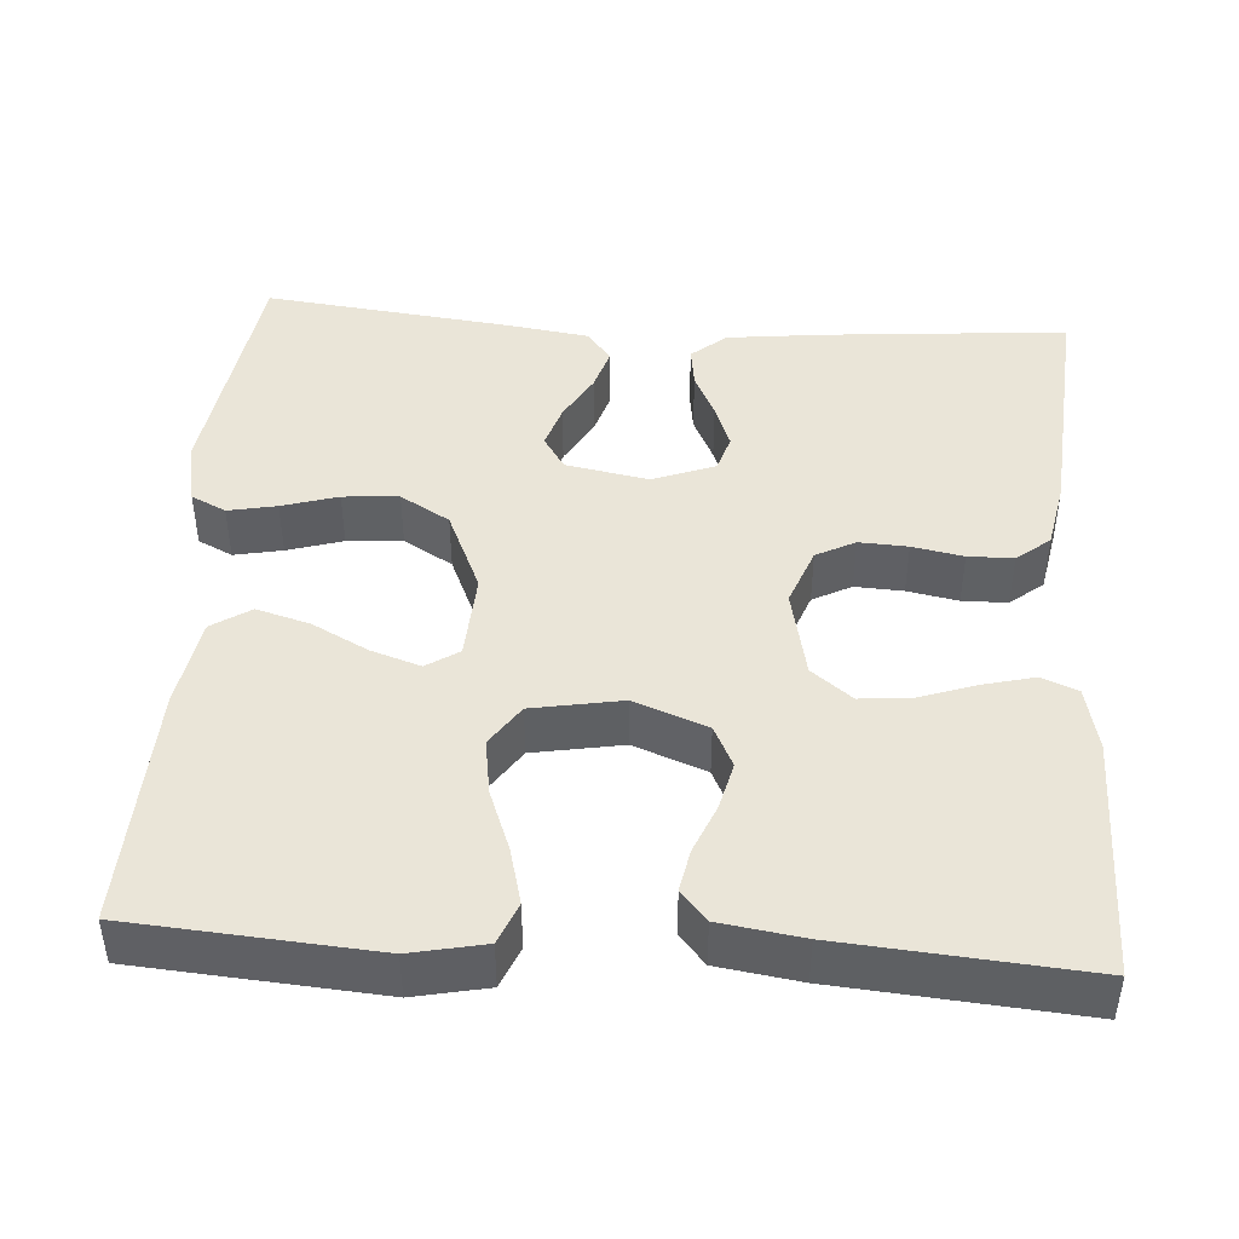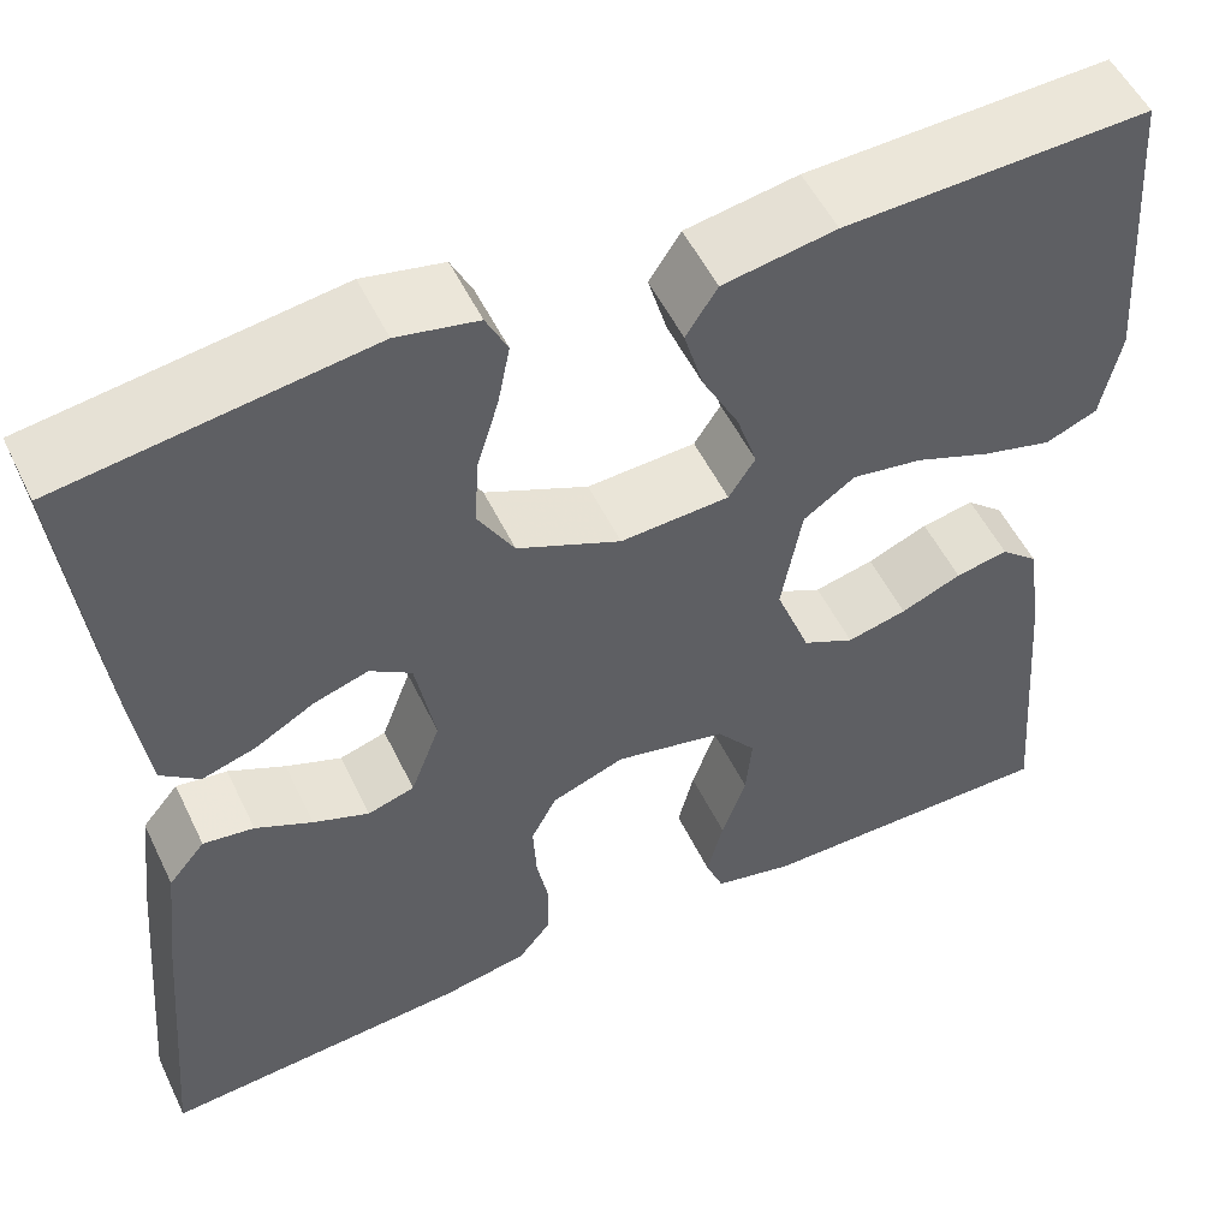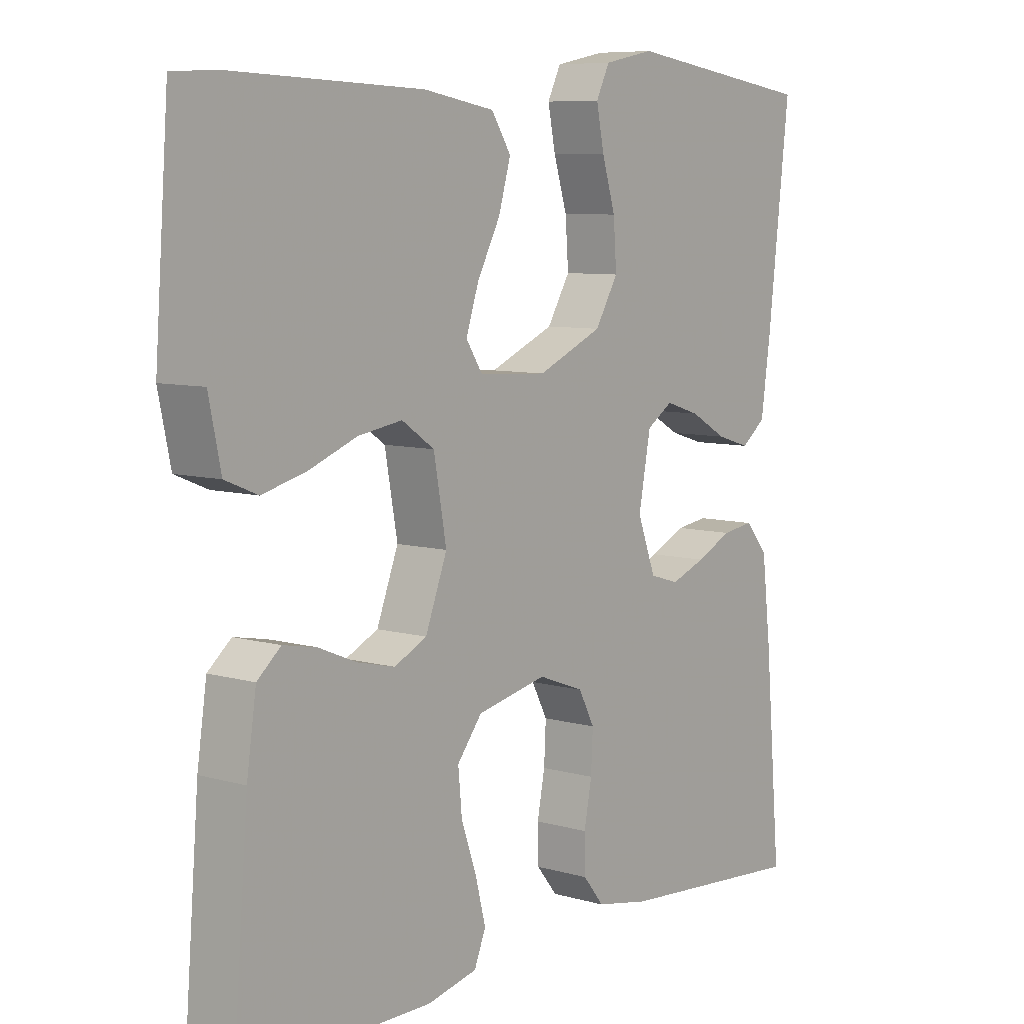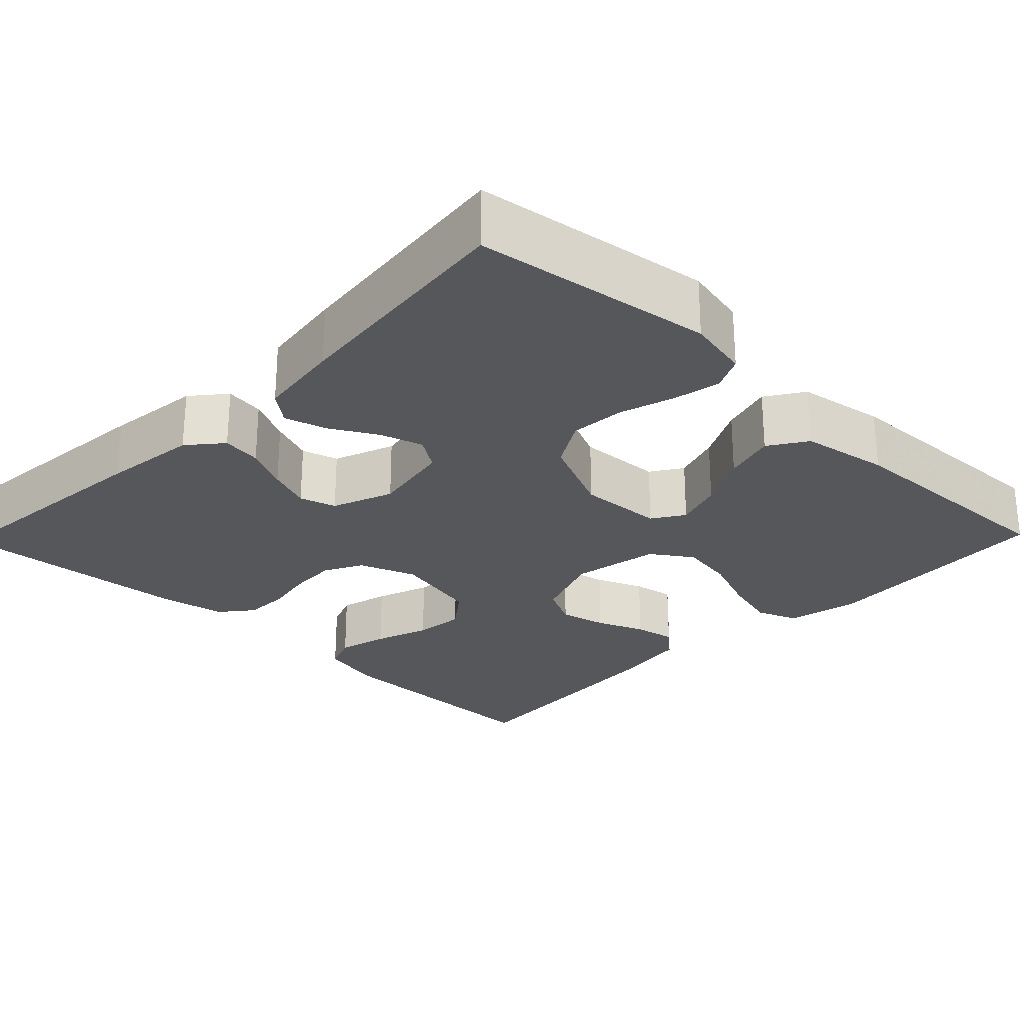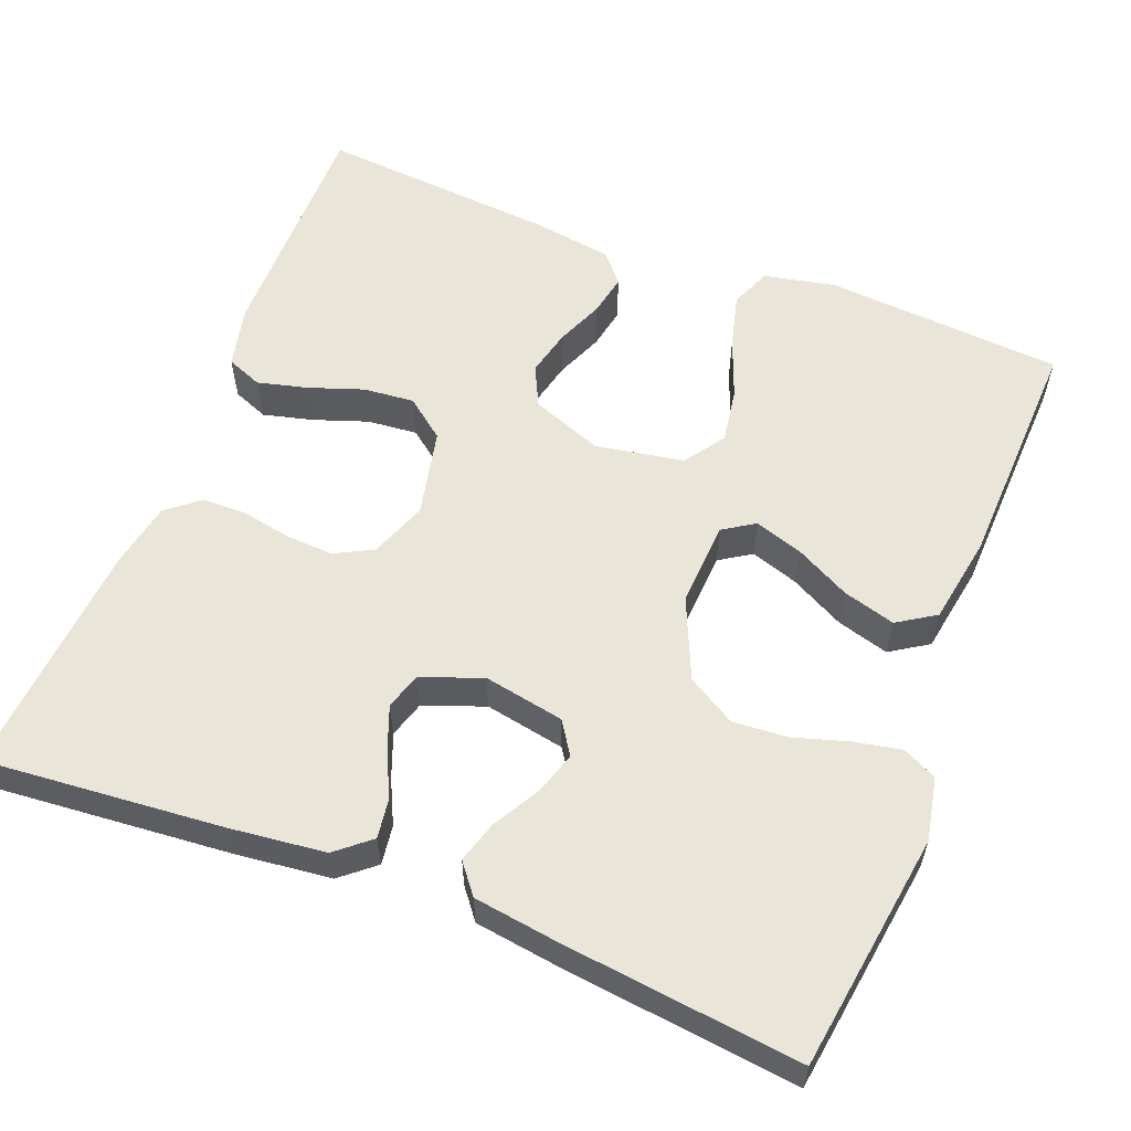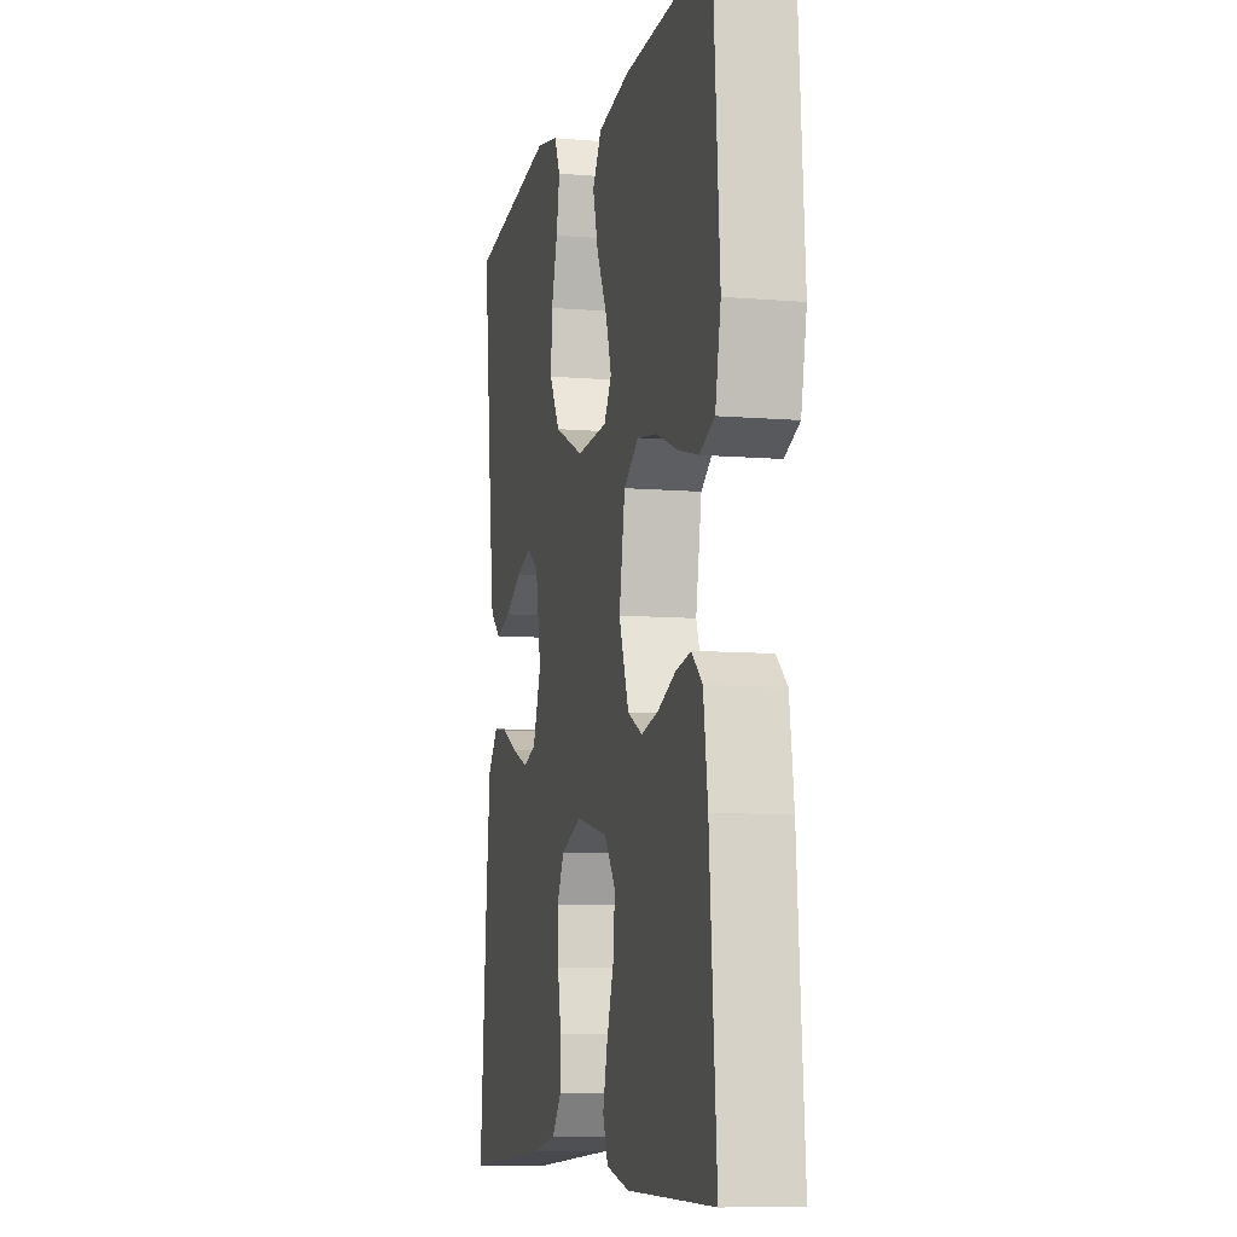
<metadata>
{"format":"obj","ext":"obj","renderer":"f3d","projection":"perspective","resolution":1024,"background":"white","views":[{"elev":44.6,"azim":94.0,"up":"+Y"},{"elev":53.0,"azim":-25.4,"up":"+Z"},{"elev":7.8,"azim":128.7,"up":"+Z"},{"elev":-26.4,"azim":-44.2,"up":"+Y"},{"elev":58.0,"azim":-68.6,"up":"+Y"},{"elev":-8.5,"azim":77.1,"up":"+Z"}]}
</metadata>
<code>
v 0.5 0.07 0.5
v 0.522 0.07 0.2
v 0.503 0.07 0.109
v 0.452 0.07 0.088
v 0.383 0.07 0.106
v 0.308 0.07 0.135
v 0.239 0.07 0.146
v 0.188 0.07 0.111
v 0.168 0.07 0
v 0.202 0.07 -0.09
v 0.253 0.07 -0.115
v 0.312 0.07 -0.101
v 0.372 0.07 -0.076
v 0.424 0.07 -0.066
v 0.461 0.07 -0.098
v 0.476 0.07 -0.2
v 0.5 0.07 -0.5
v 0.2 0.07 -0.499
v 0.121 0.07 -0.481
v 0.103 0.07 -0.436
v 0.119 0.07 -0.373
v 0.143 0.07 -0.304
v 0.149 0.07 -0.24
v 0.11 0.07 -0.19
v 0 0.07 -0.166
v -0.072 0.07 -0.193
v -0.097 0.07 -0.241
v -0.094 0.07 -0.301
v -0.082 0.07 -0.364
v -0.083 0.07 -0.42
v -0.116 0.07 -0.461
v -0.2 0.07 -0.477
v -0.5 0.07 -0.5
v -0.474 0.07 -0.2
v -0.46 0.07 -0.079
v -0.424 0.07 -0.036
v -0.374 0.07 -0.043
v -0.318 0.07 -0.07
v -0.263 0.07 -0.091
v -0.217 0.07 -0.077
v -0.188 0.07 0
v -0.207 0.07 0.102
v -0.248 0.07 0.129
v -0.302 0.07 0.112
v -0.36 0.07 0.079
v -0.413 0.07 0.063
v -0.451 0.07 0.093
v -0.466 0.07 0.2
v -0.5 0.07 0.5
v -0.2 0.07 0.543
v -0.121 0.07 0.527
v -0.1 0.07 0.484
v -0.112 0.07 0.424
v -0.133 0.07 0.355
v -0.138 0.07 0.286
v -0.102 0.07 0.225
v 0 0.07 0.18
v 0.107 0.07 0.186
v 0.133 0.07 0.226
v 0.113 0.07 0.287
v 0.077 0.07 0.356
v 0.058 0.07 0.422
v 0.089 0.07 0.47
v 0.2 0.07 0.489
v 0.5 0 0.5
v 0.522 0 0.2
v 0.503 0 0.109
v 0.452 0 0.088
v 0.383 0 0.106
v 0.308 0 0.135
v 0.239 0 0.146
v 0.188 0 0.111
v 0.168 0 0
v 0.202 0 -0.09
v 0.253 0 -0.115
v 0.312 0 -0.101
v 0.372 0 -0.076
v 0.424 0 -0.066
v 0.461 0 -0.098
v 0.476 0 -0.2
v 0.5 0 -0.5
v 0.2 0 -0.499
v 0.121 0 -0.481
v 0.103 0 -0.436
v 0.119 0 -0.373
v 0.143 0 -0.304
v 0.149 0 -0.24
v 0.11 0 -0.19
v 0 0 -0.166
v -0.072 0 -0.193
v -0.097 0 -0.241
v -0.094 0 -0.301
v -0.082 0 -0.364
v -0.083 0 -0.42
v -0.116 0 -0.461
v -0.2 0 -0.477
v -0.5 0 -0.5
v -0.474 0 -0.2
v -0.46 0 -0.079
v -0.424 0 -0.036
v -0.374 0 -0.043
v -0.318 0 -0.07
v -0.263 0 -0.091
v -0.217 0 -0.077
v -0.188 0 0
v -0.207 0 0.102
v -0.248 0 0.129
v -0.302 0 0.112
v -0.36 0 0.079
v -0.413 0 0.063
v -0.451 0 0.093
v -0.466 0 0.2
v -0.5 0 0.5
v -0.2 0 0.543
v -0.121 0 0.527
v -0.1 0 0.484
v -0.112 0 0.424
v -0.133 0 0.355
v -0.138 0 0.286
v -0.102 0 0.225
v 0 0 0.18
v 0.107 0 0.186
v 0.133 0 0.226
v 0.113 0 0.287
v 0.077 0 0.356
v 0.058 0 0.422
v 0.089 0 0.47
v 0.2 0 0.489
f 4 5 6
f 3 4 6
f 2 3 6
f 1 2 6
f 64 1 6
f 63 64 6
f 62 63 6
f 61 62 6
f 60 61 6
f 59 60 6 7
f 58 59 7 8
f 57 58 8 9
f 56 57 9 10
f 52 53 54
f 51 52 54
f 50 51 54
f 49 50 54
f 48 49 54
f 47 48 54
f 46 47 54
f 45 46 54
f 44 45 54
f 43 44 54 55
f 42 43 55 56
f 36 37 38
f 35 36 38
f 34 35 38
f 33 34 38
f 32 33 38
f 31 32 38
f 30 31 38
f 29 30 38
f 28 29 38
f 27 28 38 39
f 26 27 39 40
f 20 21 22
f 19 20 22
f 18 19 22
f 17 18 22
f 16 17 22
f 15 16 22
f 14 15 22
f 13 14 22
f 12 13 22
f 11 12 22 23
f 10 11 23 24
f 10 24 25
f 56 10 25
f 42 56 25
f 41 42 25
f 25 26 40 41
f 70 69 68
f 70 68 67
f 70 67 66
f 70 66 65
f 70 65 128
f 70 128 127
f 70 127 126
f 70 126 125
f 70 125 124
f 71 70 124 123
f 72 71 123 122
f 73 72 122 121
f 74 73 121 120
f 118 117 116
f 118 116 115
f 118 115 114
f 118 114 113
f 118 113 112
f 118 112 111
f 118 111 110
f 118 110 109
f 118 109 108
f 119 118 108 107
f 120 119 107 106
f 102 101 100
f 102 100 99
f 102 99 98
f 102 98 97
f 102 97 96
f 102 96 95
f 102 95 94
f 102 94 93
f 102 93 92
f 103 102 92 91
f 104 103 91 90
f 86 85 84
f 86 84 83
f 86 83 82
f 86 82 81
f 86 81 80
f 86 80 79
f 86 79 78
f 86 78 77
f 86 77 76
f 87 86 76 75
f 88 87 75 74
f 89 88 74
f 89 74 120
f 89 120 106
f 89 106 105
f 105 104 90 89
f 1 65 66 2
f 2 66 67 3
f 3 67 68 4
f 4 68 69 5
f 5 69 70 6
f 6 70 71 7
f 7 71 72 8
f 8 72 73 9
f 9 73 74 10
f 10 74 75 11
f 11 75 76 12
f 12 76 77 13
f 13 77 78 14
f 14 78 79 15
f 15 79 80 16
f 16 80 81 17
f 17 81 82 18
f 18 82 83 19
f 19 83 84 20
f 20 84 85 21
f 21 85 86 22
f 22 86 87 23
f 23 87 88 24
f 24 88 89 25
f 25 89 90 26
f 26 90 91 27
f 27 91 92 28
f 28 92 93 29
f 29 93 94 30
f 30 94 95 31
f 31 95 96 32
f 32 96 97 33
f 33 97 98 34
f 34 98 99 35
f 35 99 100 36
f 36 100 101 37
f 37 101 102 38
f 38 102 103 39
f 39 103 104 40
f 40 104 105 41
f 41 105 106 42
f 42 106 107 43
f 43 107 108 44
f 44 108 109 45
f 45 109 110 46
f 46 110 111 47
f 47 111 112 48
f 48 112 113 49
f 49 113 114 50
f 50 114 115 51
f 51 115 116 52
f 52 116 117 53
f 53 117 118 54
f 54 118 119 55
f 55 119 120 56
f 56 120 121 57
f 57 121 122 58
f 58 122 123 59
f 59 123 124 60
f 60 124 125 61
f 61 125 126 62
f 62 126 127 63
f 63 127 128 64
f 64 128 65 1

</code>
